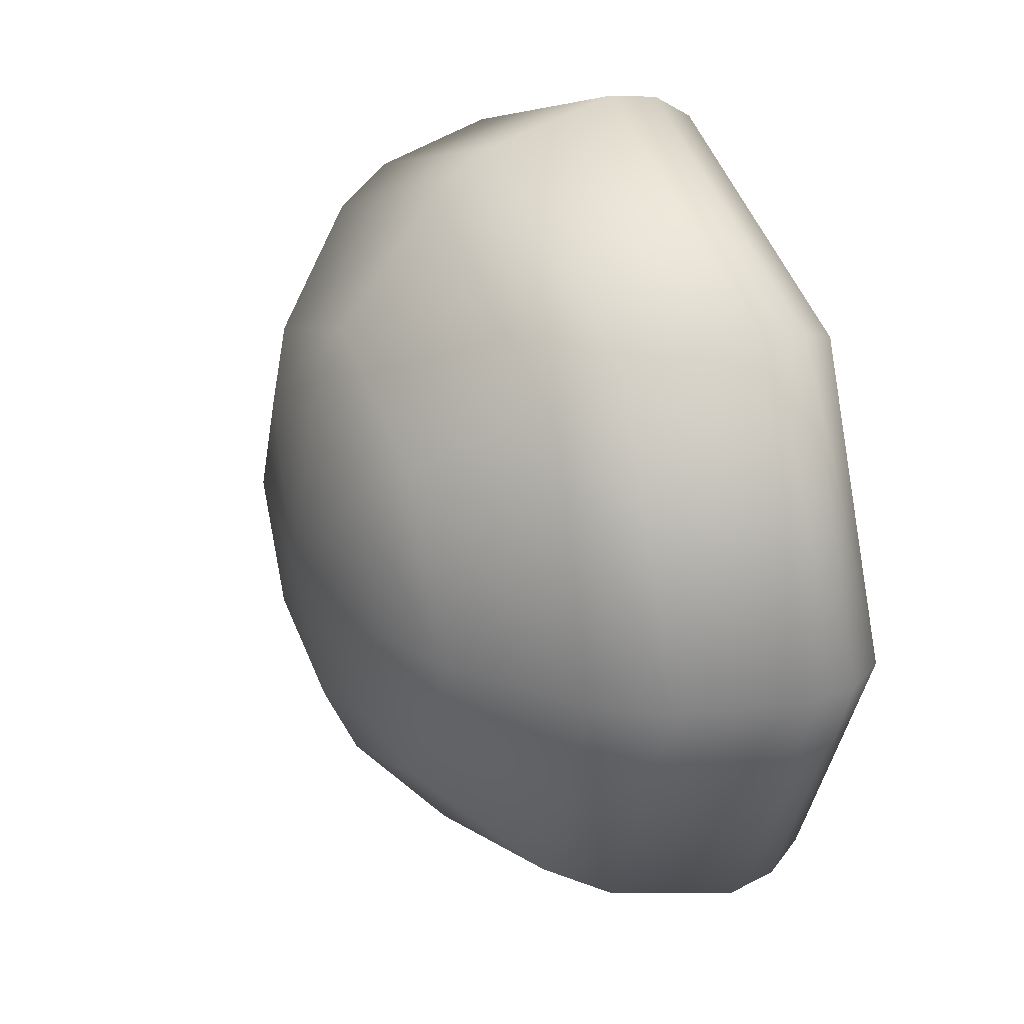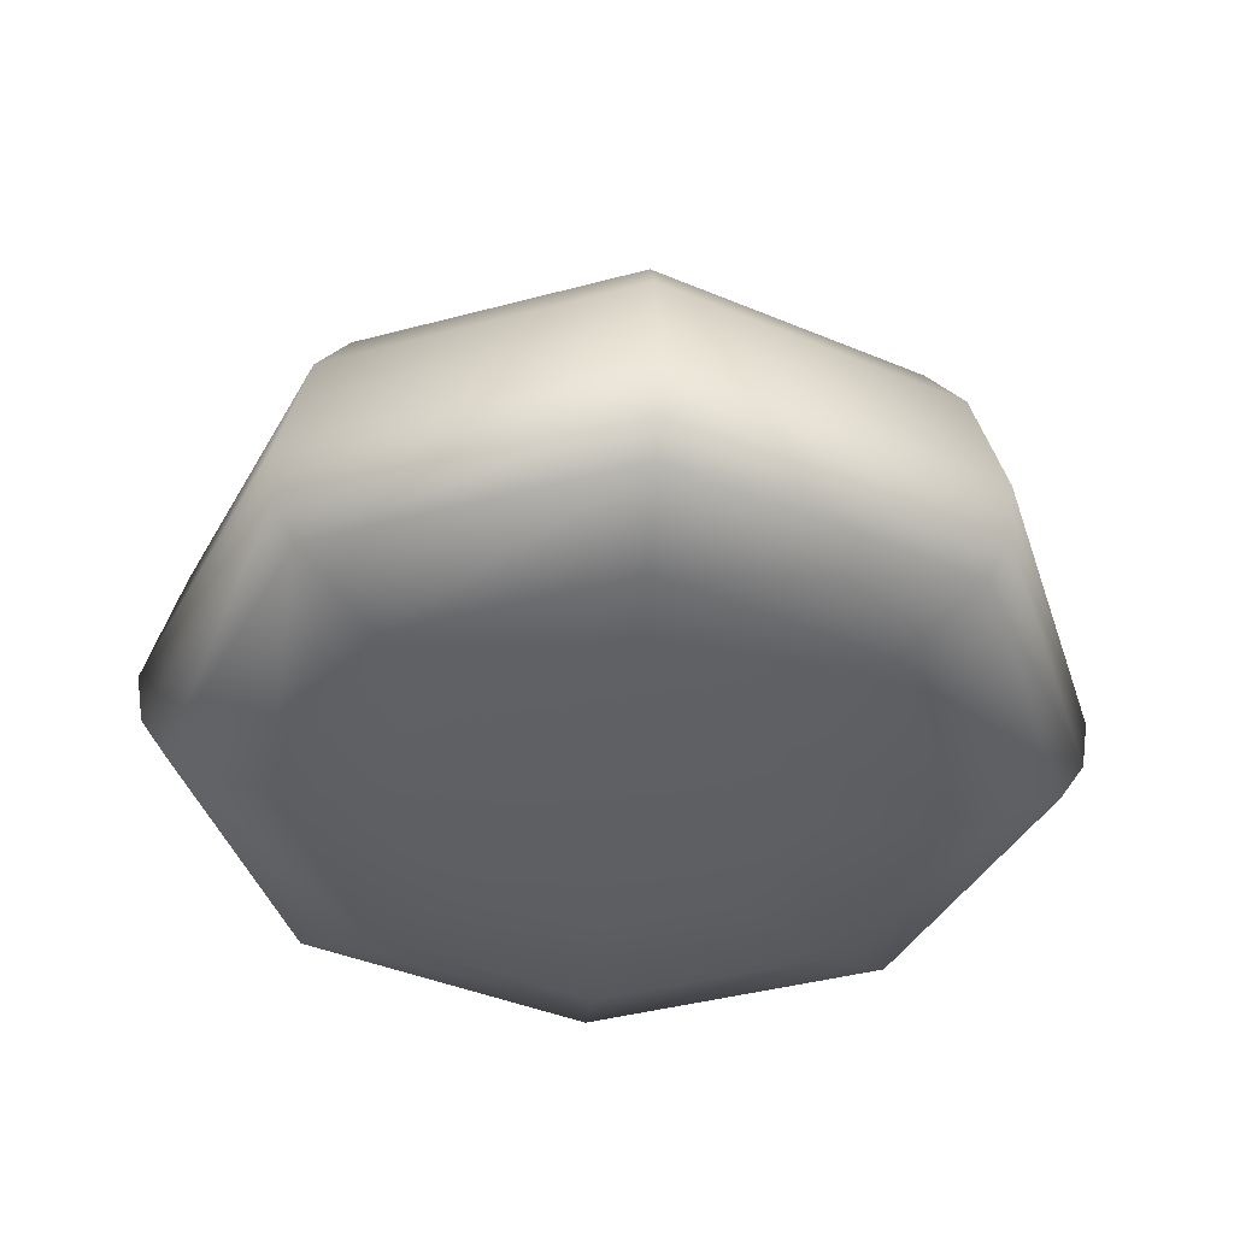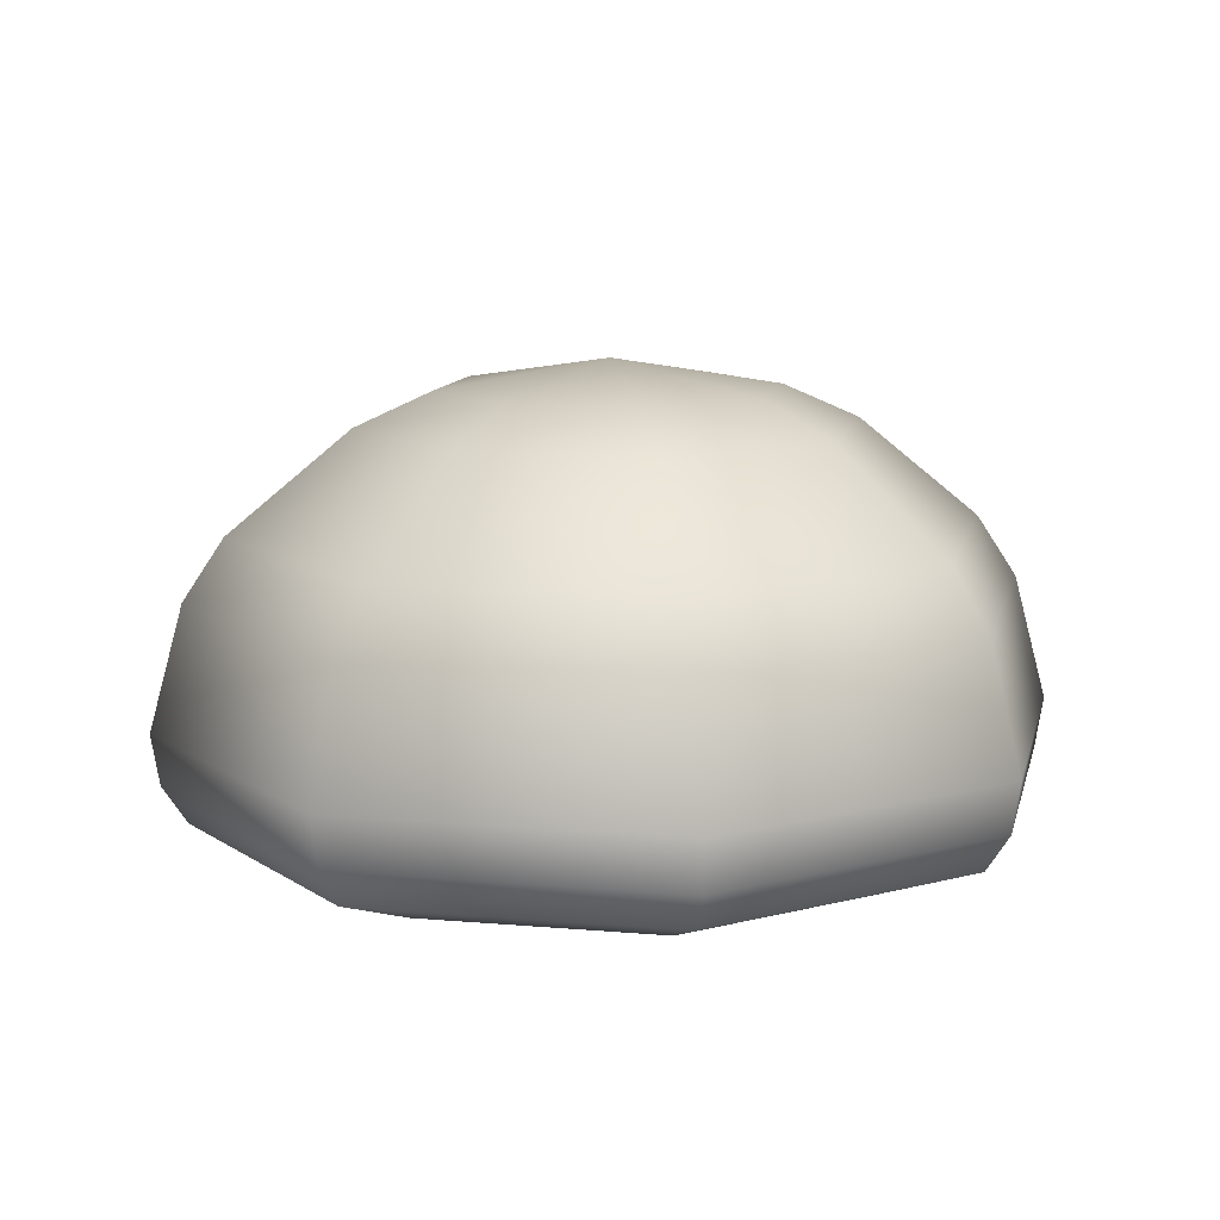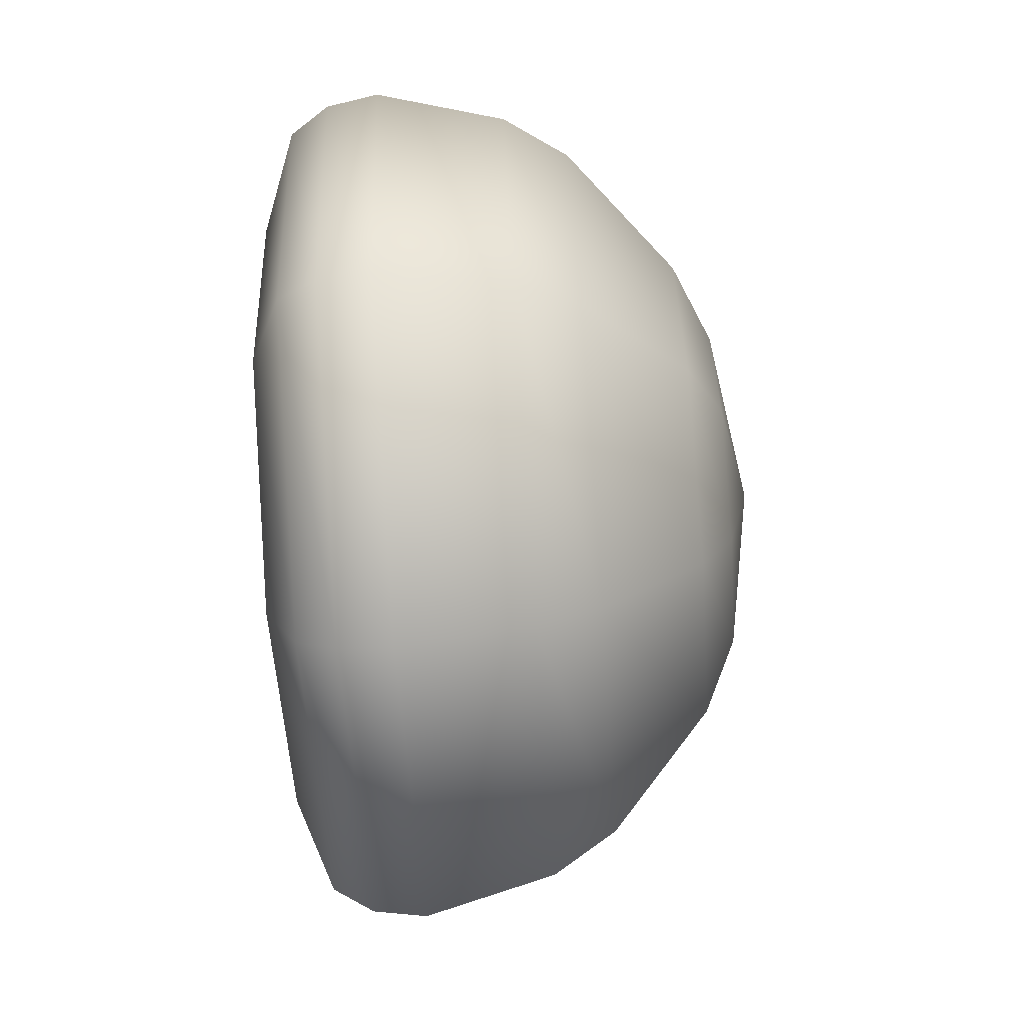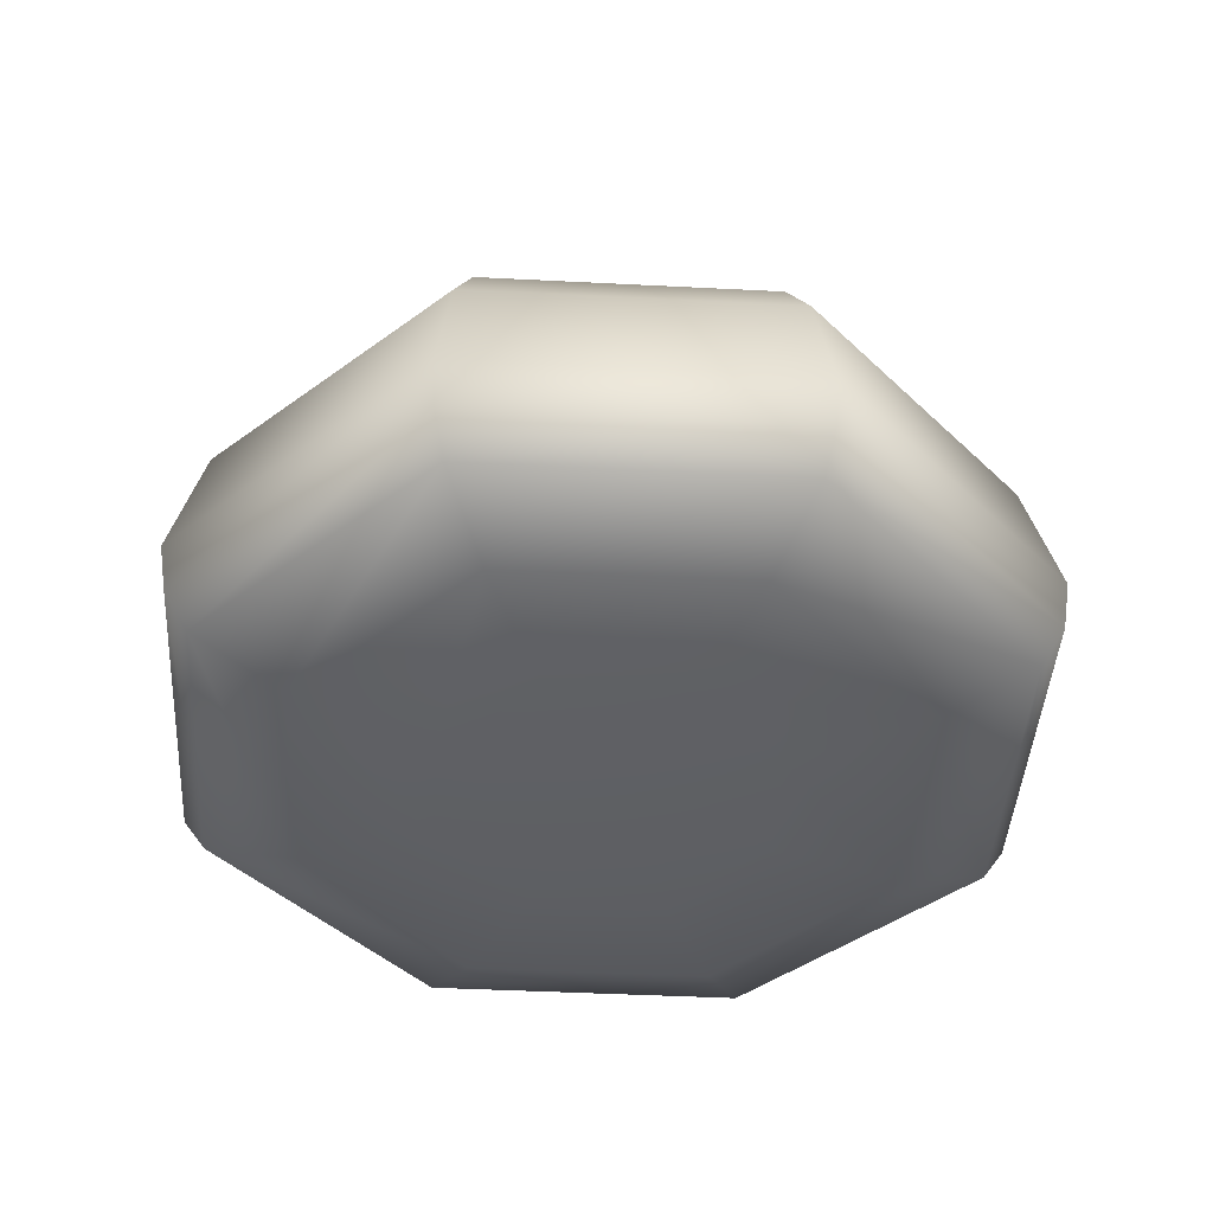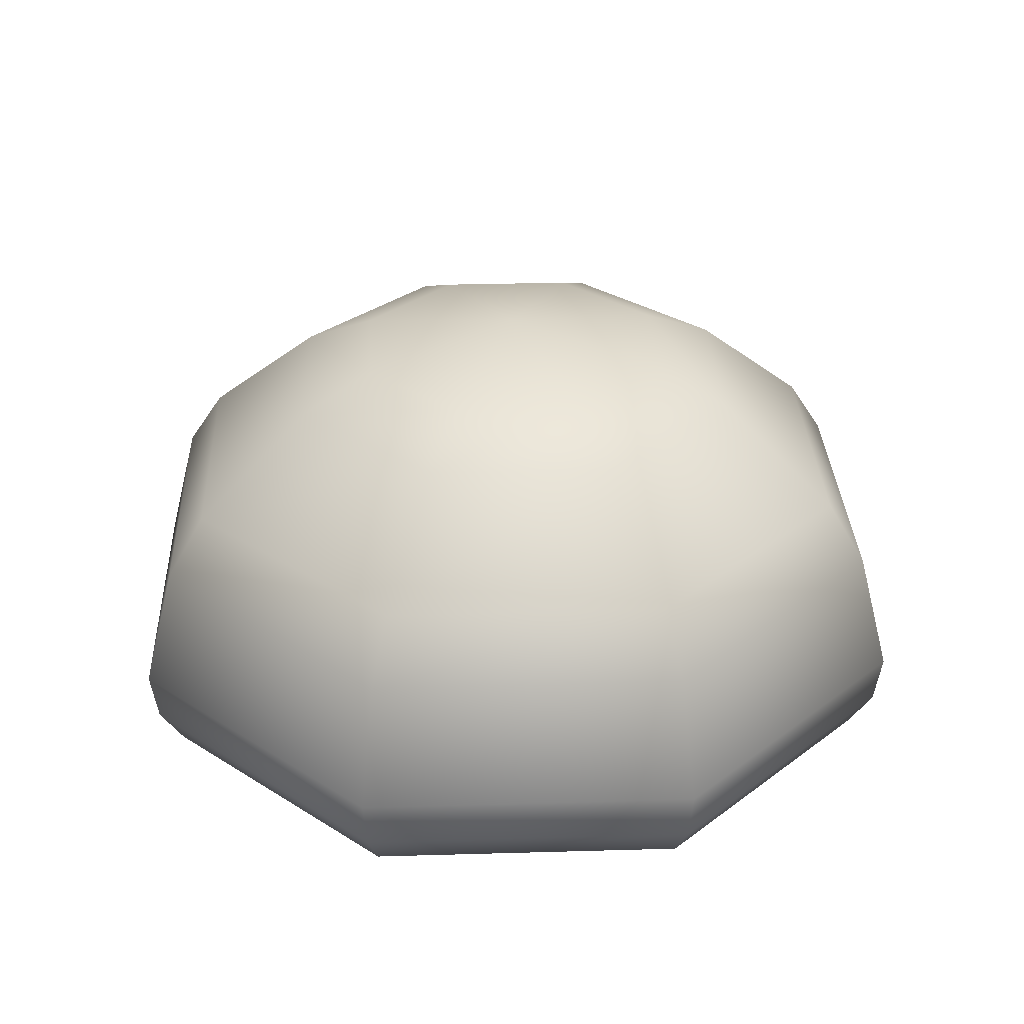
<metadata>
{"format":"obj","ext":"obj","renderer":"f3d","projection":"perspective","resolution":1024,"background":"white","views":[{"elev":29.3,"azim":-114.3,"up":"+Z"},{"elev":-41.4,"azim":130.5,"up":"+Y"},{"elev":11.1,"azim":34.8,"up":"+Y"},{"elev":-75.4,"azim":94.1,"up":"+Z"},{"elev":-42.5,"azim":-161.0,"up":"+Y"},{"elev":30.5,"azim":-159.9,"up":"+Y"}]}
</metadata>
<code>
g cloud blob
v -0.1868 -0.2163 8.161e-08
v -4.76e-07 -0.2189 7.857e-08
v -0.1321 -0.2163 -0.1321
v -4.76e-07 -0.2163 -0.1868
v 0.1321 -0.2163 -0.1321
v 0.1868 -0.2163 1.958e-07
v 0.1868 -0.2163 1.958e-07
v -4.76e-07 -0.2189 7.857e-08
v 0.1321 -0.2163 0.1321
v -4.76e-07 -0.2163 0.1868
v -0.1321 -0.2163 0.1321
v -0.1868 -0.2163 8.161e-08
v 0.3665 -0.2095 3.172e-07
v 0.1868 -0.2163 1.958e-07
v 0.1321 -0.2163 0.1321
v 0.2591 -0.2095 0.2591
v 0.6771 -0.1854 2.201e-07
v -4.76e-07 -0.2163 0.1868
v 0.4788 -0.1854 0.4788
v 0.8847 -0.1088 3.459e-07
v -7.043e-07 -0.2095 0.3665
v -0.1321 -0.2163 0.1321
v 0.6256 -0.1088 0.6256
v 0.9392 -0.02636 2.36e-07
v -7.043e-07 -0.1854 0.6771
v -0.2591 -0.2095 0.2591
v -0.1868 -0.2163 8.161e-08
v -0.3665 -0.2095 8.891e-08
v -0.4788 -0.1854 0.4788
v -0.6771 -0.1854 1.059e-07
v 0.6641 -0.02636 0.6641
v 0.9576 0.08401 3.535e-07
v -7.043e-07 -0.1088 0.8847
v -0.6256 -0.1088 0.6256
v -0.8847 -0.1088 1.176e-07
v 0.6771 0.08401 0.6771
v 0.8847 0.355 3.577e-07
v -7.043e-07 -0.02635 0.9392
v -0.6641 -0.02636 0.6641
v -0.9392 -0.02636 1.218e-07
v 0.6256 0.355 0.6256
v 0.7962 0.4884 3.591e-07
v -7.043e-07 0.08401 0.9576
v -0.6771 0.08401 0.6771
v -0.9576 0.08401 1.252e-07
v 0.563 0.4884 0.563
v 0.532 0.7048 2.47e-07
v -7.043e-07 0.355 0.8847
v -0.6256 0.355 0.6256
v -0.8847 0.355 1.293e-07
v 0.3762 0.7048 0.3762
v 0.3665 0.7781 2.477e-07
v -7.043e-07 0.4884 0.7962
v -0.563 0.4884 0.563
v -0.7962 0.4884 1.307e-07
v 0.2591 0.7781 0.2591
v -4.76e-07 0.8388 3.623e-07
v -7.043e-07 0.7048 0.532
v -0.3762 0.7048 0.3762
v -0.532 0.7048 1.328e-07
v -4.76e-07 0.7781 0.3665
v -0.2591 0.7781 0.2591
v -0.3665 0.7781 1.335e-07
v -0.3665 -0.2095 8.891e-08
v -0.1868 -0.2163 8.161e-08
v -0.1321 -0.2163 -0.1321
v -0.2591 -0.2095 -0.2591
v -0.6771 -0.1854 1.059e-07
v -4.76e-07 -0.2163 -0.1868
v -0.4788 -0.1854 -0.4788
v -0.8847 -0.1088 1.176e-07
v -2.477e-07 -0.2095 -0.3665
v 0.1321 -0.2163 -0.1321
v -0.6256 -0.1088 -0.6256
v -0.9392 -0.02636 1.218e-07
v -2.477e-07 -0.1854 -0.6771
v 0.2591 -0.2095 -0.2591
v 0.1868 -0.2163 1.958e-07
v 0.3665 -0.2095 3.172e-07
v 0.4788 -0.1854 -0.4788
v 0.6771 -0.1854 2.201e-07
v -0.6641 -0.02636 -0.6641
v -0.9576 0.08401 1.252e-07
v -2.477e-07 -0.1088 -0.8847
v 0.6256 -0.1088 -0.6256
v 0.8847 -0.1088 3.459e-07
v -0.6771 0.08401 -0.6771
v -0.8847 0.355 1.293e-07
v -2.477e-07 -0.02636 -0.9392
v 0.6641 -0.02636 -0.6641
v 0.9392 -0.02636 2.36e-07
v -0.6256 0.355 -0.6256
v -0.7962 0.4884 1.307e-07
v -2.477e-07 0.08401 -0.9576
v 0.6771 0.08401 -0.6771
v 0.9576 0.08401 3.535e-07
v -0.563 0.4884 -0.563
v -0.532 0.7048 1.328e-07
v -2.477e-07 0.355 -0.8847
v 0.6256 0.355 -0.6256
v 0.8847 0.355 3.577e-07
v -0.3762 0.7048 -0.3762
v -0.3665 0.7781 1.335e-07
v -2.477e-07 0.4884 -0.7962
v 0.563 0.4884 -0.563
v 0.7962 0.4884 3.591e-07
v -0.2591 0.7781 -0.2591
v -4.76e-07 0.8388 3.623e-07
v -2.477e-07 0.7048 -0.532
v 0.3762 0.7048 -0.3762
v 0.532 0.7048 2.47e-07
v -2.477e-07 0.7781 -0.3665
v 0.2591 0.7781 -0.2591
v 0.3665 0.7781 2.477e-07
g cloud blob_0
f 3 2 1
f 4 2 3
f 5 2 4
f 6 2 5
f 9 8 7
f 10 8 9
f 11 8 10
f 12 8 11
f 15 14 13
f 16 15 13
f 16 13 17
f 18 15 16
f 19 16 17
f 19 17 20
f 21 18 16
f 21 16 19
f 22 18 21
f 23 19 20
f 23 20 24
f 25 21 19
f 25 19 23
f 26 22 21
f 26 21 25
f 27 22 26
f 28 27 26
f 28 26 29
f 29 26 25
f 30 28 29
f 31 23 24
f 31 24 32
f 33 25 23
f 29 25 33
f 33 23 31
f 30 29 34
f 34 29 33
f 35 30 34
f 36 31 32
f 36 32 37
f 38 33 31
f 34 33 38
f 38 31 36
f 35 34 39
f 39 34 38
f 40 35 39
f 41 36 37
f 41 37 42
f 43 38 36
f 39 38 43
f 43 36 41
f 40 39 44
f 44 39 43
f 45 40 44
f 46 41 42
f 46 42 47
f 48 43 41
f 44 43 48
f 48 41 46
f 45 44 49
f 49 44 48
f 50 45 49
f 51 46 47
f 51 47 52
f 53 48 46
f 49 48 53
f 53 46 51
f 50 49 54
f 54 49 53
f 55 50 54
f 56 51 52
f 56 52 57
f 58 53 51
f 54 53 58
f 58 51 56
f 55 54 59
f 59 54 58
f 60 55 59
f 61 58 56
f 61 56 57
f 59 58 61
f 60 59 62
f 62 59 61
f 62 61 57
f 63 60 62
f 63 62 57
f 66 65 64
f 67 66 64
f 67 64 68
f 69 66 67
f 70 67 68
f 70 68 71
f 72 69 67
f 72 67 70
f 73 69 72
f 74 70 71
f 74 71 75
f 76 72 70
f 76 70 74
f 77 73 72
f 77 72 76
f 78 73 77
f 79 78 77
f 79 77 80
f 80 77 76
f 81 79 80
f 82 74 75
f 82 75 83
f 84 76 74
f 80 76 84
f 84 74 82
f 81 80 85
f 85 80 84
f 86 81 85
f 87 82 83
f 87 83 88
f 89 84 82
f 85 84 89
f 89 82 87
f 86 85 90
f 90 85 89
f 91 86 90
f 92 87 88
f 92 88 93
f 94 89 87
f 90 89 94
f 94 87 92
f 91 90 95
f 95 90 94
f 96 91 95
f 97 92 93
f 97 93 98
f 99 94 92
f 95 94 99
f 99 92 97
f 96 95 100
f 100 95 99
f 101 96 100
f 102 97 98
f 102 98 103
f 104 99 97
f 100 99 104
f 104 97 102
f 101 100 105
f 105 100 104
f 106 101 105
f 107 102 103
f 107 103 108
f 109 104 102
f 105 104 109
f 109 102 107
f 106 105 110
f 110 105 109
f 111 106 110
f 112 109 107
f 112 107 108
f 110 109 112
f 111 110 113
f 113 110 112
f 113 112 108
f 114 111 113
f 114 113 108

</code>
